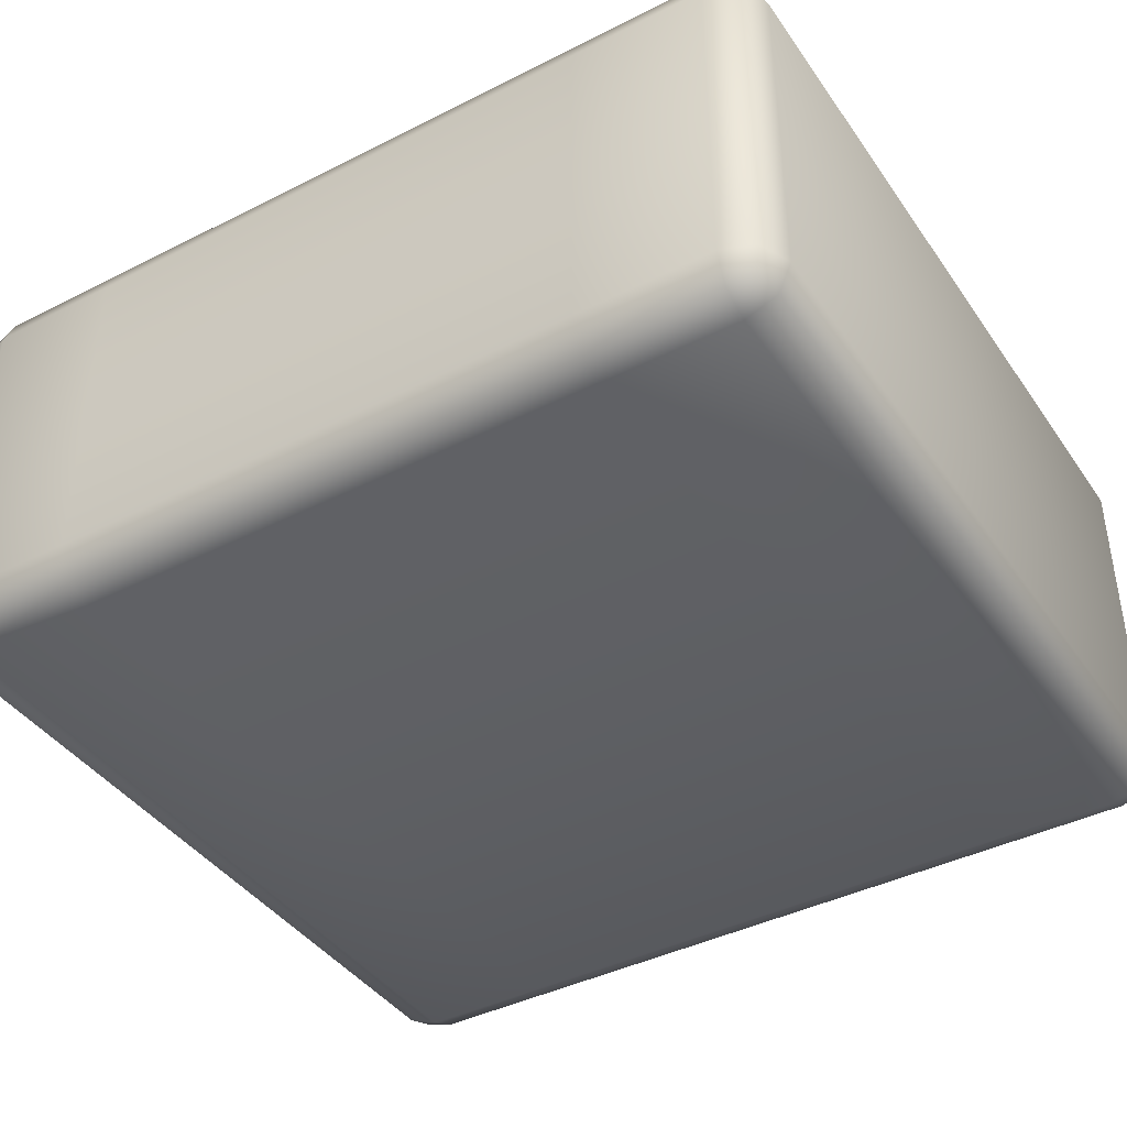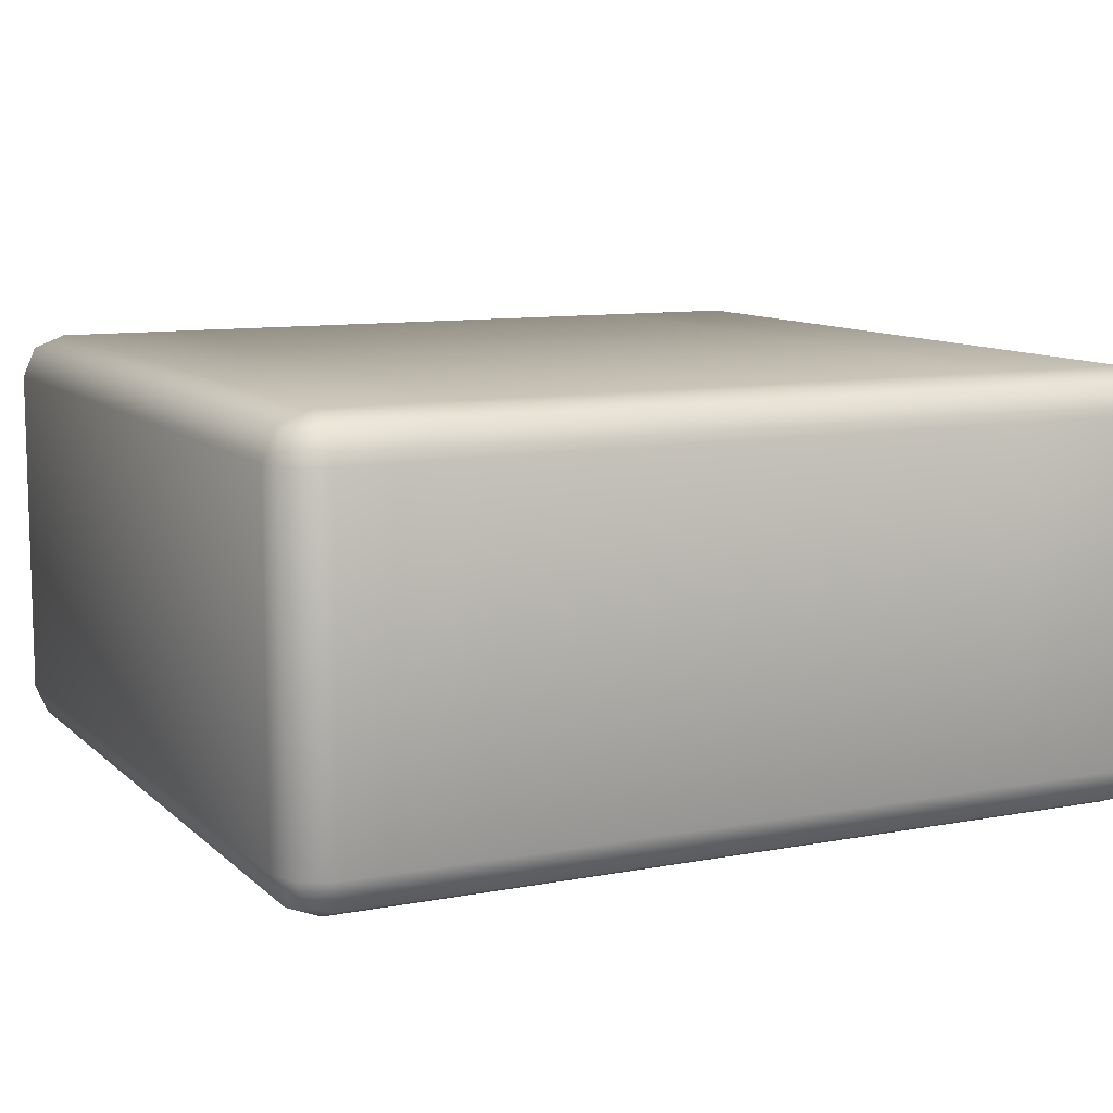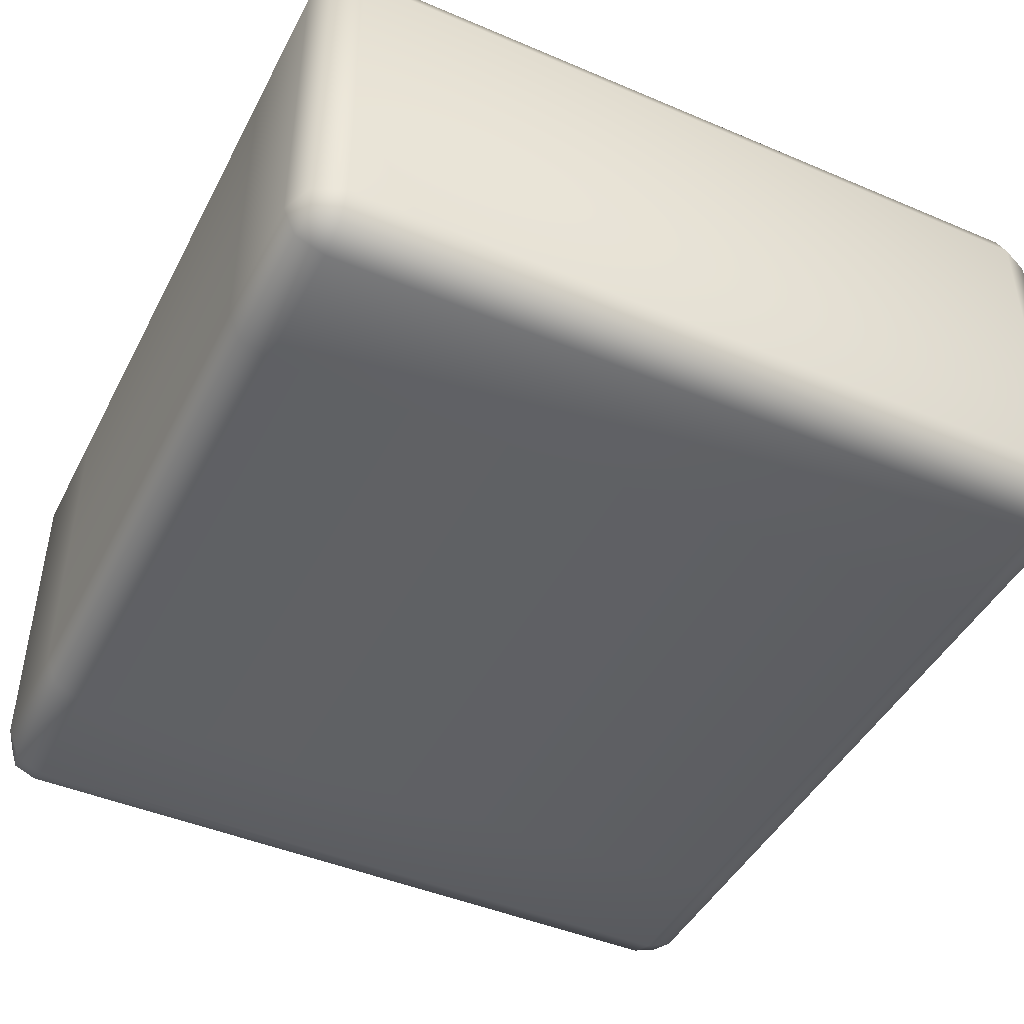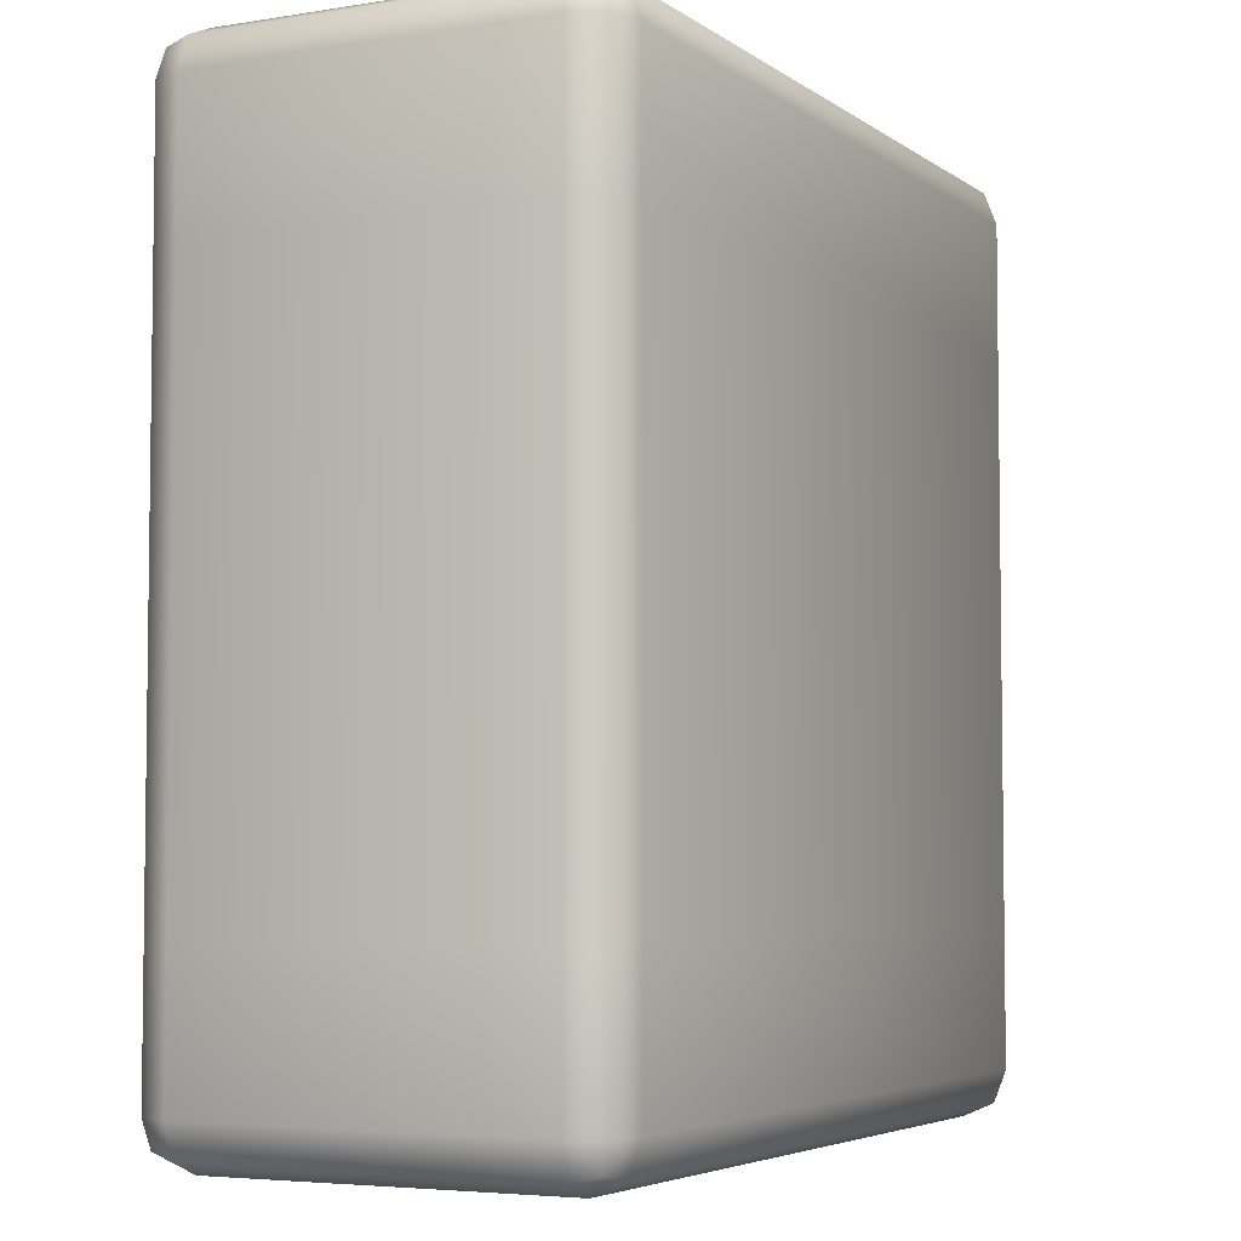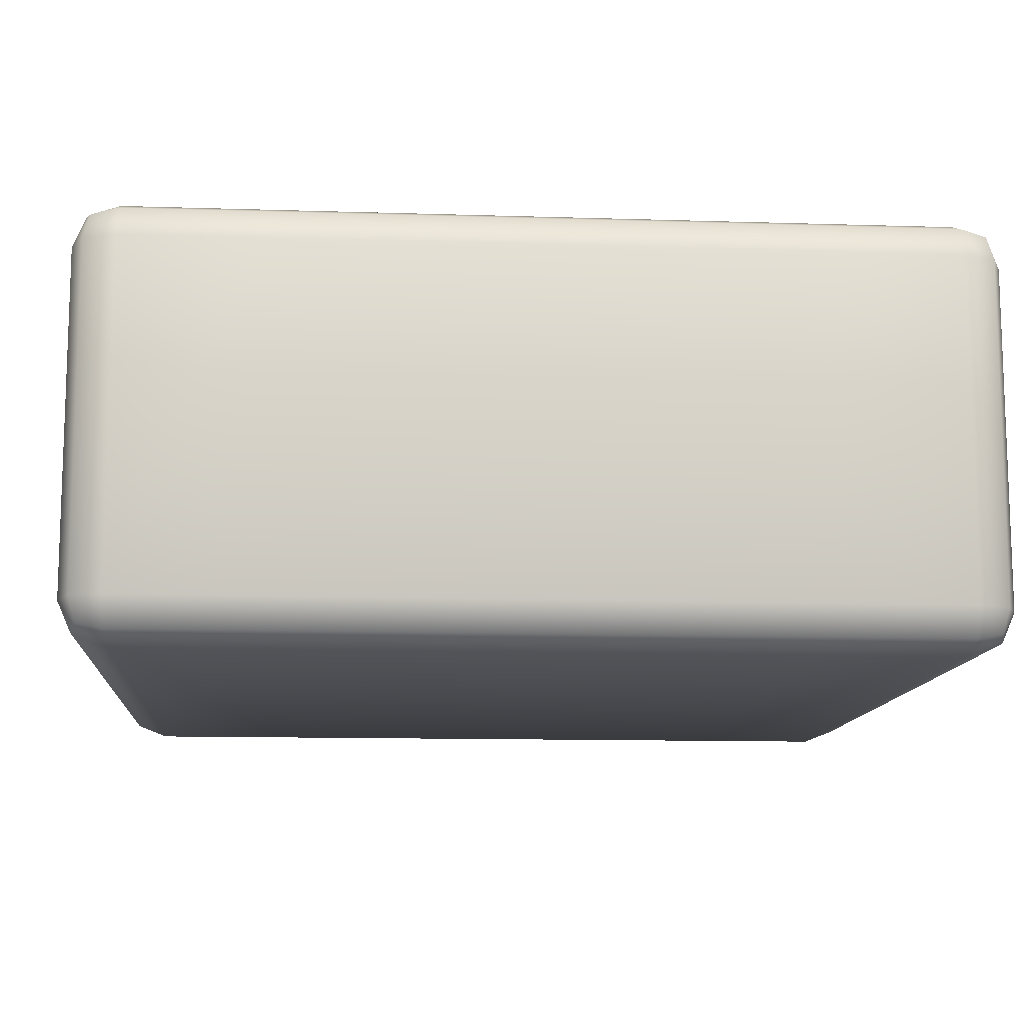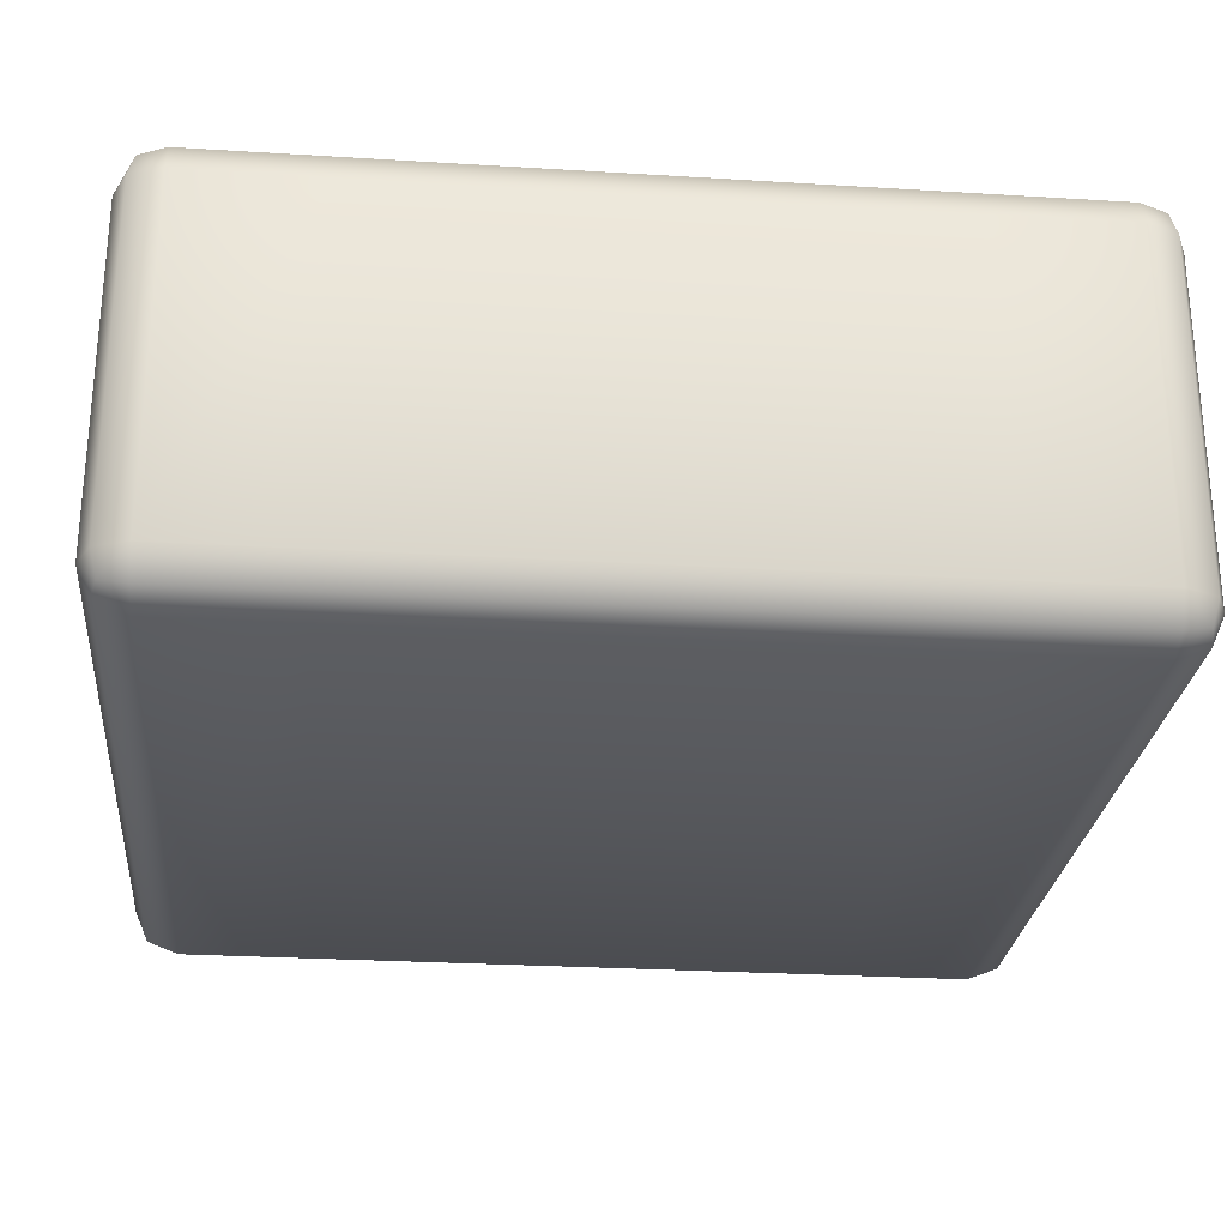
<metadata>
{"format":"obj","ext":"obj","renderer":"f3d","projection":"perspective","resolution":1024,"background":"white","views":[{"elev":-41.1,"azim":121.6,"up":"+Z"},{"elev":10.0,"azim":-116.0,"up":"+Z"},{"elev":-45.1,"azim":153.8,"up":"+Z"},{"elev":-4.8,"azim":117.0,"up":"+Y"},{"elev":-11.8,"azim":85.6,"up":"+Z"},{"elev":-26.6,"azim":84.5,"up":"+Z"}]}
</metadata>
<code>
o TORSO
v 1 3.778 -0.4
v 1 4.095 -0.4
v 1 4.095 0.4
v 1 3.778 0.4
v 0.9 4.201 -0.4
v -0.9 4.201 -0.4
v -0.9 4.201 0.4
v 0.9 4.201 0.4
v 0.9 2.089 -0.4
v 0.9 2.089 0.4
v -0.9 2.089 0.4
v -0.9 2.089 -0.4
v -1 3.778 0.4
v -1 4.095 0.4
v -1 4.095 -0.4
v -1 3.778 -0.4
v 0.9 3.778 0.5
v 0.9 4.095 0.5
v -0.9 4.095 0.5
v -0.9 3.778 0.5
v 0.9 2.194 -0.5
v 0.9707 2.194 -0.4707
v 0.9577 2.133 -0.4577
v 0.9 2.12 -0.4707
v 1 2.194 -0.4
v 0.9707 2.12 -0.4
v 1 2.194 0.4
v 0.9707 2.194 0.4707
v 0.9577 2.133 0.4577
v 0.9707 2.12 0.4
v 0.9 2.194 0.5
v 0.9 2.12 0.4707
v -0.9 2.194 0.5
v -0.9707 2.194 0.4707
v -0.9577 2.133 0.4577
v -0.9 2.12 0.4707
v -1 2.194 0.4
v -0.9707 2.12 0.4
v -0.9 2.194 -0.5
v -0.9 2.12 -0.4707
v -0.9577 2.133 -0.4577
v -0.9707 2.194 -0.4707
v -0.9707 2.12 -0.4
v -1 2.194 -0.4
v 0.9707 4.095 -0.4707
v 0.9577 4.156 -0.4577
v 0.9707 4.17 -0.4
v 0.9 4.095 -0.5
v 0.9 4.17 -0.4707
v -0.9 4.095 -0.5
v -0.9707 4.095 -0.4707
v -0.9577 4.156 -0.4577
v -0.9 4.17 -0.4707
v -0.9707 4.17 -0.4
v -0.9707 4.095 0.4707
v -0.9577 4.156 0.4577
v -0.9707 4.17 0.4
v -0.9 4.17 0.4707
v 0.9707 4.17 0.4
v 0.9577 4.156 0.4577
v 0.9707 4.095 0.4707
v 0.9 4.17 0.4707
v -1 2.511 0.4
v -0.9707 2.511 0.4707
v -0.9 2.511 0.5
v -0.9 2.511 -0.5
v -0.9707 2.511 -0.4707
v -1 2.511 -0.4
v 1 2.511 -0.4
v 0.9707 2.511 -0.4707
v 0.9 2.511 -0.5
v 0.9 2.511 0.5
v 0.9707 2.511 0.4707
v 1 2.511 0.4
v -0.9 3.778 -0.5
v 0.9 3.778 -0.5
v -0.9 2.828 -0.5
v 0.9 2.828 -0.5
v -0.9 3.145 -0.5
v 0.9 3.145 -0.5
v -0.9 3.462 -0.5
v 0.9 3.462 -0.5
v 0.9707 3.778 0.4707
v 0.9707 3.462 0.4707
v 1 3.462 0.4
v 0.9707 3.145 0.4707
v 1 3.145 0.4
v 0.9707 2.828 0.4707
v 1 2.828 0.4
v 0.9 3.462 0.5
v 0.9 3.145 0.5
v 0.9 2.828 0.5
v 0.9707 3.778 -0.4707
v 0.9707 3.462 -0.4707
v 0.9707 3.145 -0.4707
v 0.9707 2.828 -0.4707
v 1 3.462 -0.4
v 1 3.145 -0.4
v 1 2.828 -0.4
v -0.9707 3.778 -0.4707
v -0.9707 3.462 -0.4707
v -1 3.462 -0.4
v -0.9707 3.145 -0.4707
v -1 3.145 -0.4
v -0.9707 2.828 -0.4707
v -1 2.828 -0.4
v -0.9707 3.778 0.4707
v -0.9707 3.462 0.4707
v -0.9 3.462 0.5
v -0.9707 3.145 0.4707
v -0.9 3.145 0.5
v -0.9707 2.828 0.4707
v -0.9 2.828 0.5
v -1 3.462 0.4
v -1 3.145 0.4
v -1 2.828 0.4
f 1 2 3 4
f 5 6 7 8
f 9 10 11 12
f 13 14 15 16
f 17 18 19 20
f 21 22 23 24
f 25 26 23 22
f 9 24 23 26
f 27 28 29 30
f 31 32 29 28
f 10 30 29 32
f 33 34 35 36
f 37 38 35 34
f 11 36 35 38
f 39 40 41 42
f 12 43 41 40
f 44 42 41 43
f 2 45 46 47
f 48 49 46 45
f 5 47 46 49
f 50 51 52 53
f 15 54 52 51
f 6 53 52 54
f 14 55 56 57
f 19 58 56 55
f 7 57 56 58
f 3 59 60 61
f 8 62 60 59
f 18 61 60 62
f 9 12 40 24
f 24 40 39 21
f 25 27 30 26
f 26 30 10 9
f 31 33 36 32
f 32 36 11 10
f 37 44 43 38
f 38 43 12 11
f 5 8 59 47
f 47 59 3 2
f 48 50 53 49
f 49 53 6 5
f 15 14 57 54
f 54 57 7 6
f 19 18 62 58
f 58 62 8 7
f 63 37 34 64
f 64 34 33 65
f 66 39 42 67
f 67 42 44 68
f 69 25 22 70
f 70 22 21 71
f 72 31 28 73
f 73 28 27 74
f 75 50 48 76
f 39 66 71 21
f 66 77 78 71
f 77 79 80 78
f 79 81 82 80
f 81 75 76 82
f 61 83 4 3
f 83 84 85 4
f 84 86 87 85
f 86 88 89 87
f 88 73 74 89
f 18 17 83 61
f 17 90 84 83
f 90 91 86 84
f 91 92 88 86
f 92 72 73 88
f 45 93 76 48
f 93 94 82 76
f 94 95 80 82
f 95 96 78 80
f 96 70 71 78
f 2 1 93 45
f 1 97 94 93
f 97 98 95 94
f 98 99 96 95
f 99 69 70 96
f 51 100 16 15
f 100 101 102 16
f 101 103 104 102
f 103 105 106 104
f 105 67 68 106
f 50 75 100 51
f 75 81 101 100
f 81 79 103 101
f 79 77 105 103
f 77 66 67 105
f 55 107 20 19
f 107 108 109 20
f 108 110 111 109
f 110 112 113 111
f 112 64 65 113
f 14 13 107 55
f 13 114 108 107
f 114 115 110 108
f 115 116 112 110
f 116 63 64 112
f 31 72 65 33
f 72 92 113 65
f 92 91 111 113
f 91 90 109 111
f 90 17 20 109
f 37 63 68 44
f 63 116 106 68
f 116 115 104 106
f 115 114 102 104
f 114 13 16 102
f 25 69 74 27
f 69 99 89 74
f 99 98 87 89
f 98 97 85 87
f 97 1 4 85

</code>
